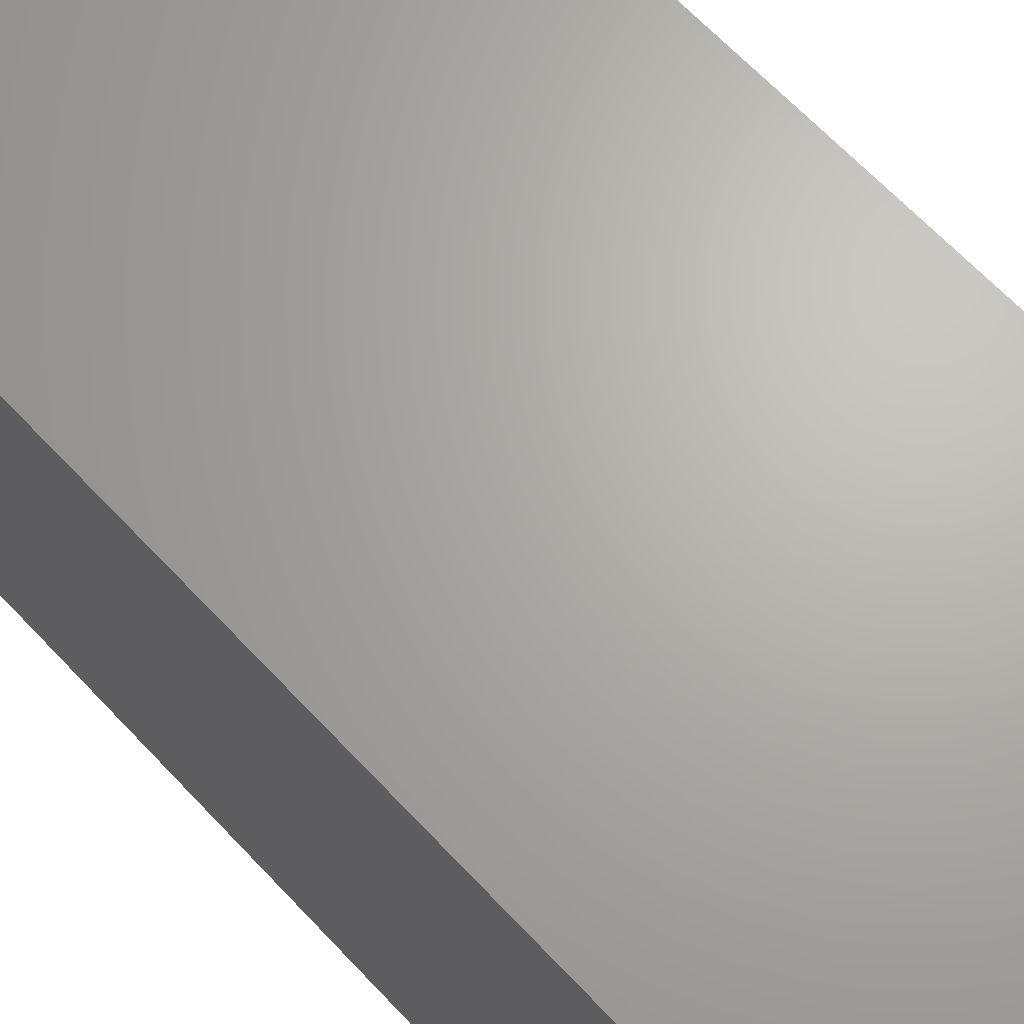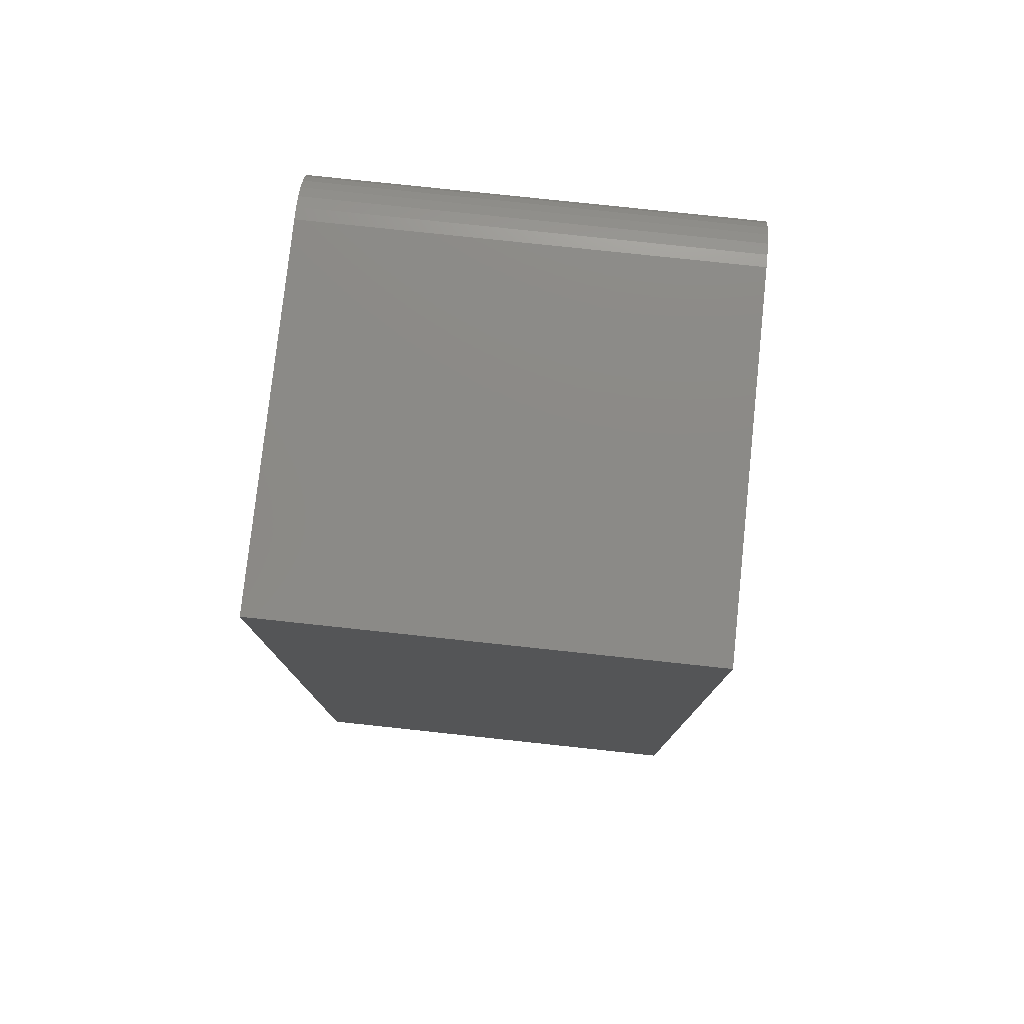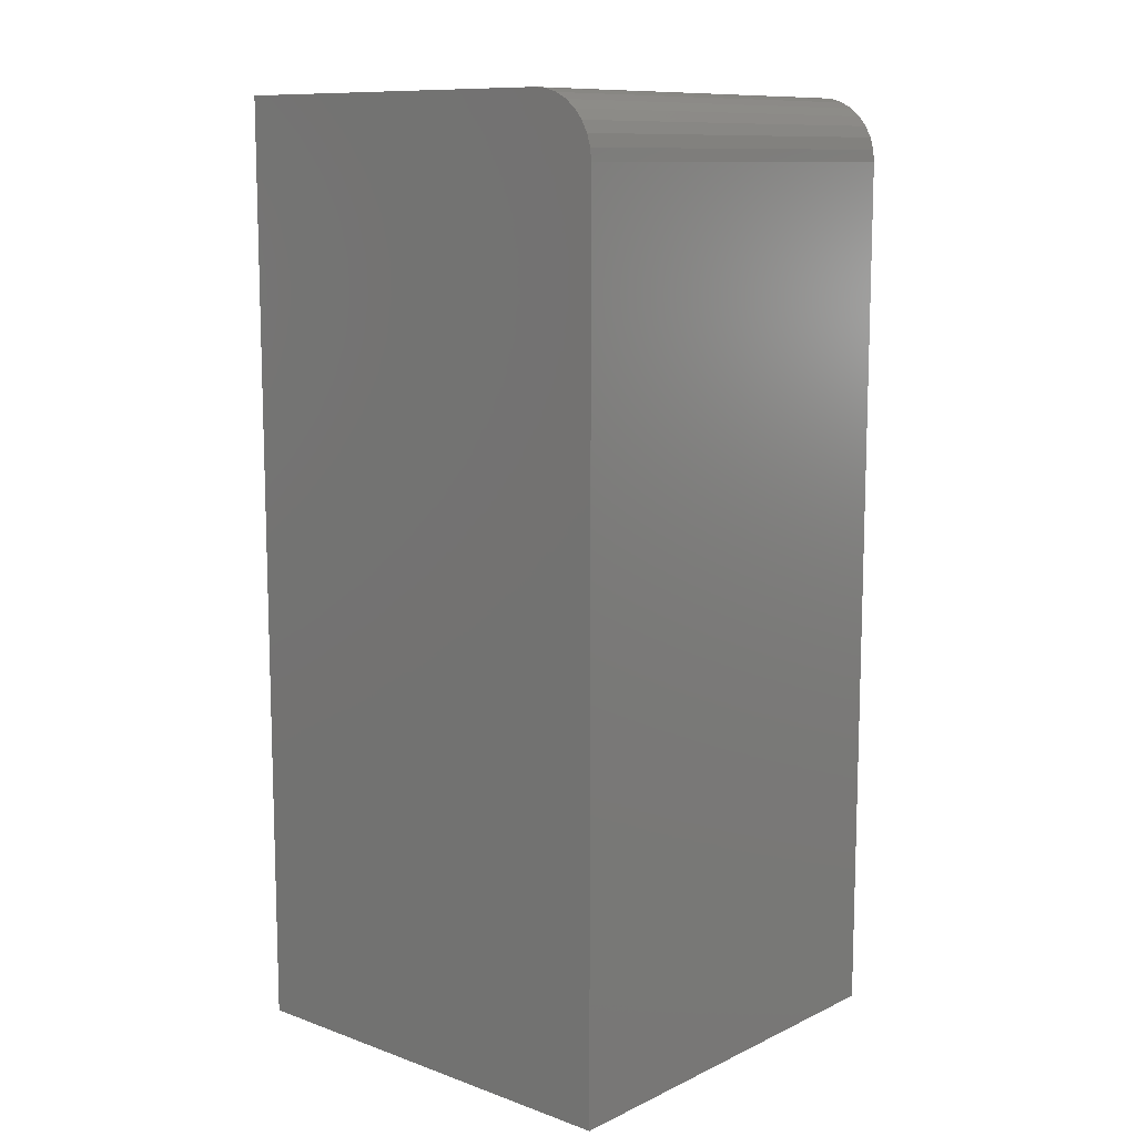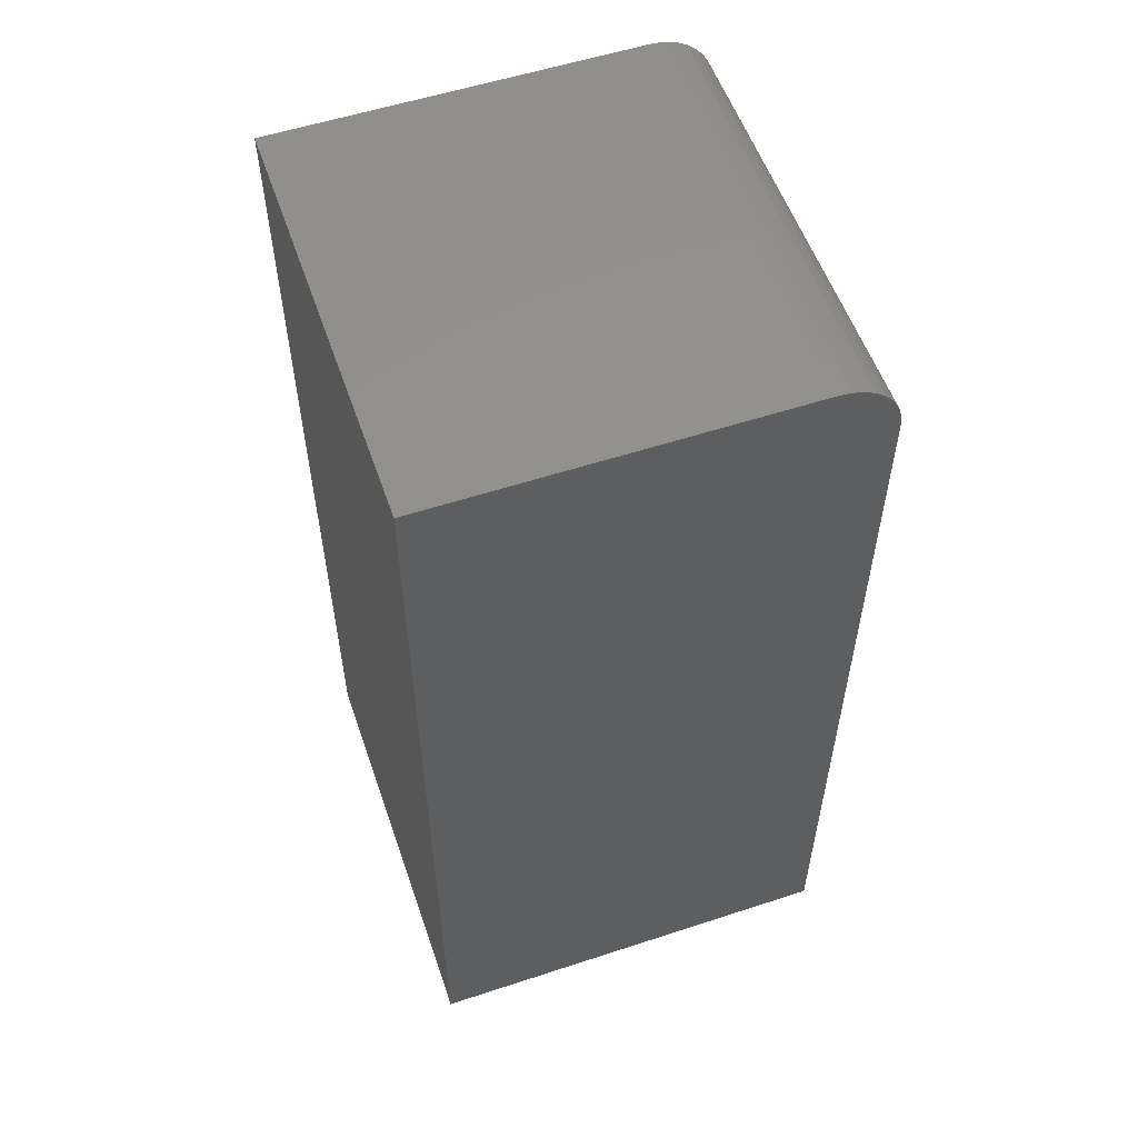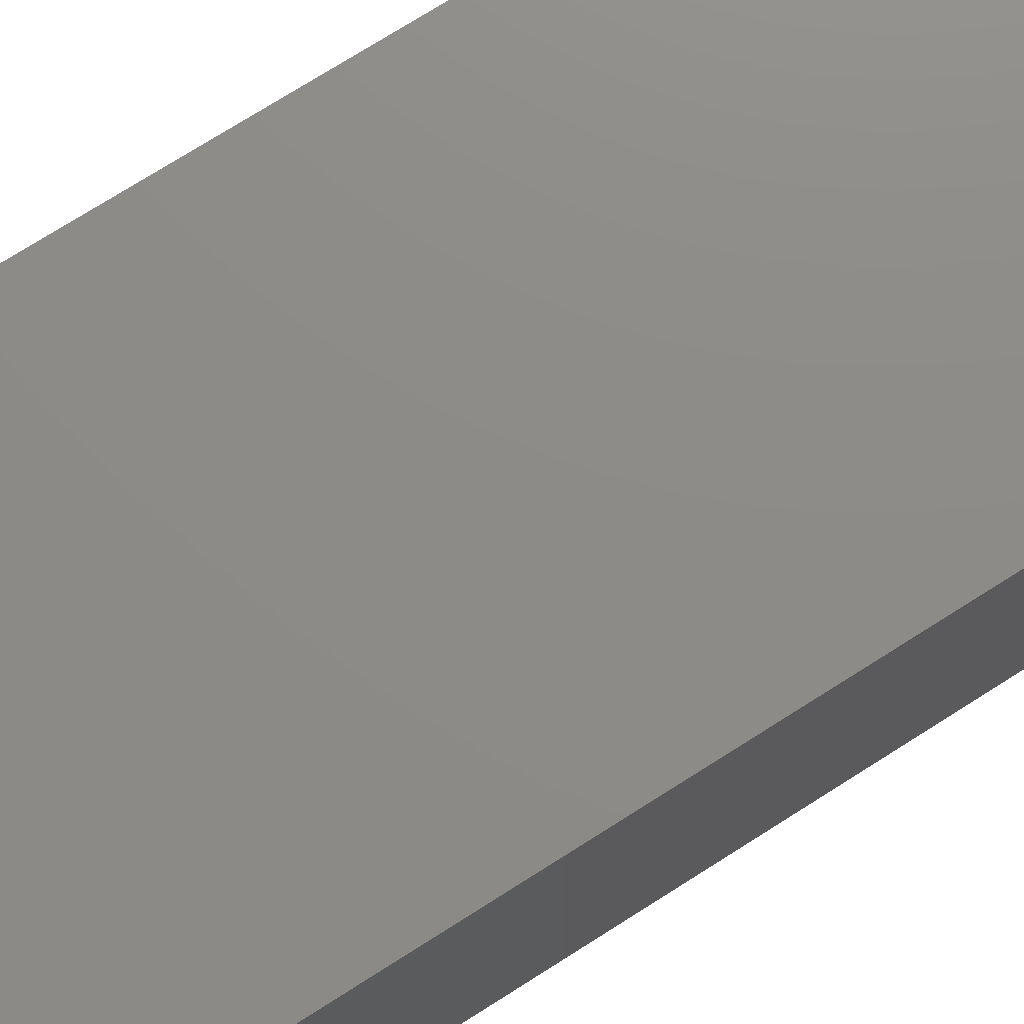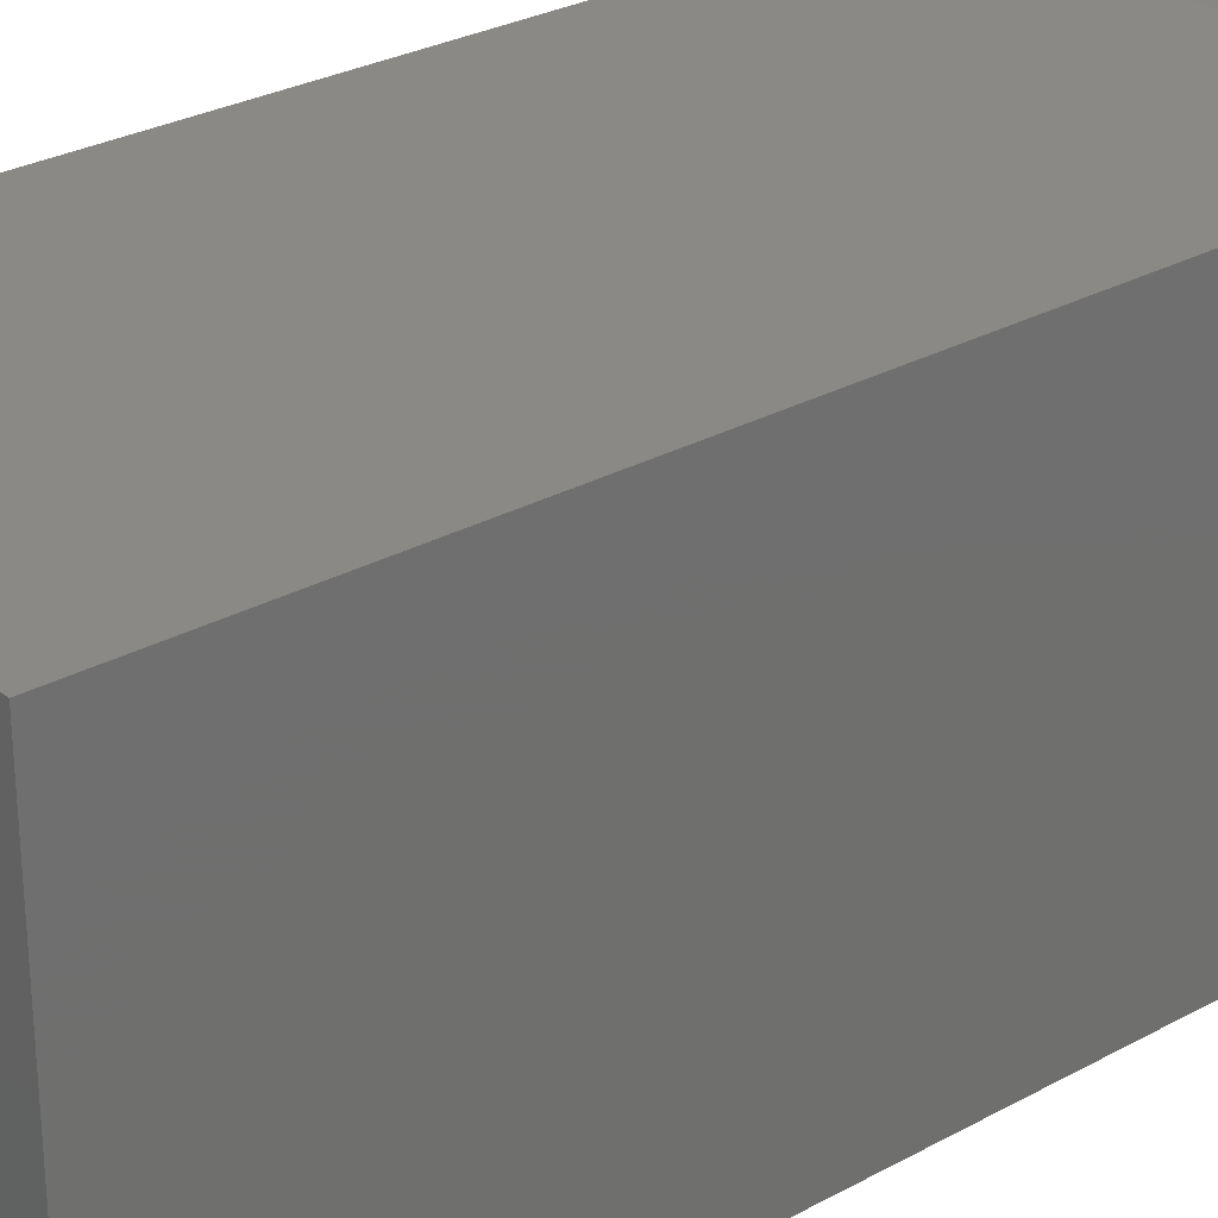
<metadata>
{"format":"stl","ext":"stl","renderer":"f3d","projection":"perspective","resolution":1024,"background":"white","views":[{"elev":66.5,"azim":-43.3,"up":"+Z"},{"elev":78.2,"azim":-173.9,"up":"+Y"},{"elev":10.8,"azim":-48.7,"up":"+Y"},{"elev":55.7,"azim":-109.0,"up":"+Y"},{"elev":75.6,"azim":-122.2,"up":"+Z"},{"elev":28.6,"azim":50.5,"up":"+Z"}]}
</metadata>
<code>
# stl→obj: 24 verts, 44 faces
v 0 0.75 0
v 3.588e-17 0.75 0.5859
v 0.6875 0.75 -4.21e-17
v 0.6875 0.75 0.5859
v 0 0.6484 0.6875
v 4.198e-17 0.6683 0.6855
v 4.162e-17 0.6873 0.6798
v 4.105e-17 0.7049 0.6704
v 4.028e-17 0.7203 0.6578
v 3.933e-17 0.7329 0.6424
v 3.826e-17 0.7423 0.6248
v 3.709e-17 0.748 0.6058
v 0 -0.75 0
v 4.21e-17 -0.75 0.6875
v 0.6875 0.6484 0.6875
v 0.6875 -0.75 0.6875
v 0.6875 0.748 0.6058
v 0.6875 -0.75 -4.21e-17
v 0.6875 0.7423 0.6248
v 0.6875 0.7329 0.6424
v 0.6875 0.7203 0.6578
v 0.6875 0.7049 0.6704
v 0.6875 0.6873 0.6798
v 0.6875 0.6683 0.6855
f 1 2 3
f 3 2 4
f 5 6 7
f 5 7 8
f 5 8 9
f 5 9 10
f 5 10 11
f 5 11 12
f 5 12 2
f 5 2 1
f 5 1 13
f 5 13 14
f 15 5 16
f 16 5 14
f 4 17 3
f 15 16 18
f 15 18 3
f 15 3 17
f 15 17 19
f 15 19 20
f 15 20 21
f 15 21 22
f 15 22 23
f 15 23 24
f 4 2 17
f 17 2 12
f 17 12 19
f 19 12 11
f 19 11 20
f 20 11 10
f 20 10 21
f 21 10 9
f 21 9 22
f 22 9 8
f 22 8 23
f 23 8 7
f 23 7 24
f 24 7 6
f 24 6 15
f 15 6 5
f 13 18 14
f 14 18 16
f 1 3 13
f 13 3 18

</code>
